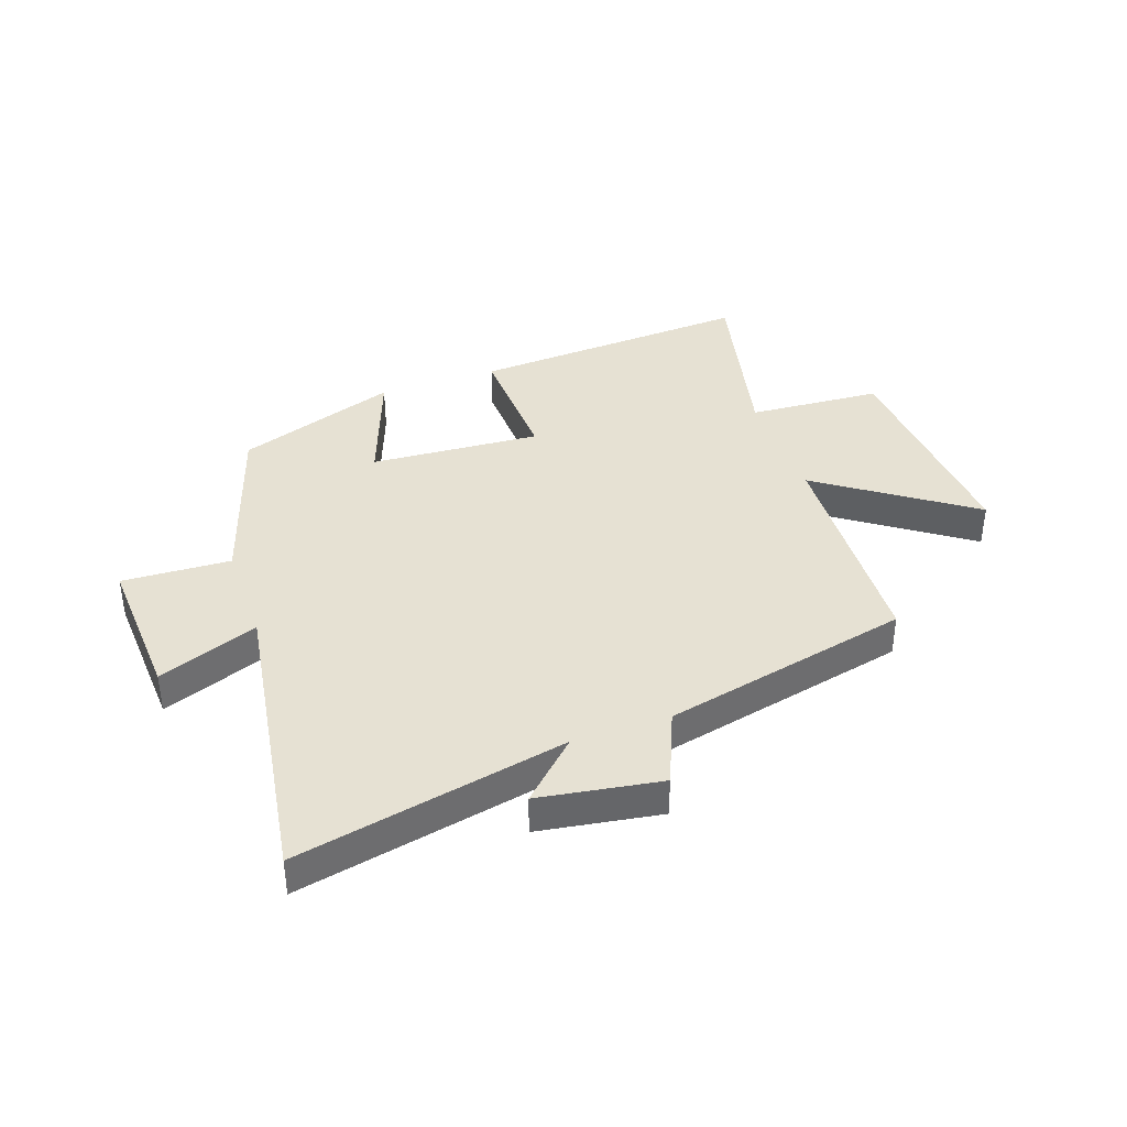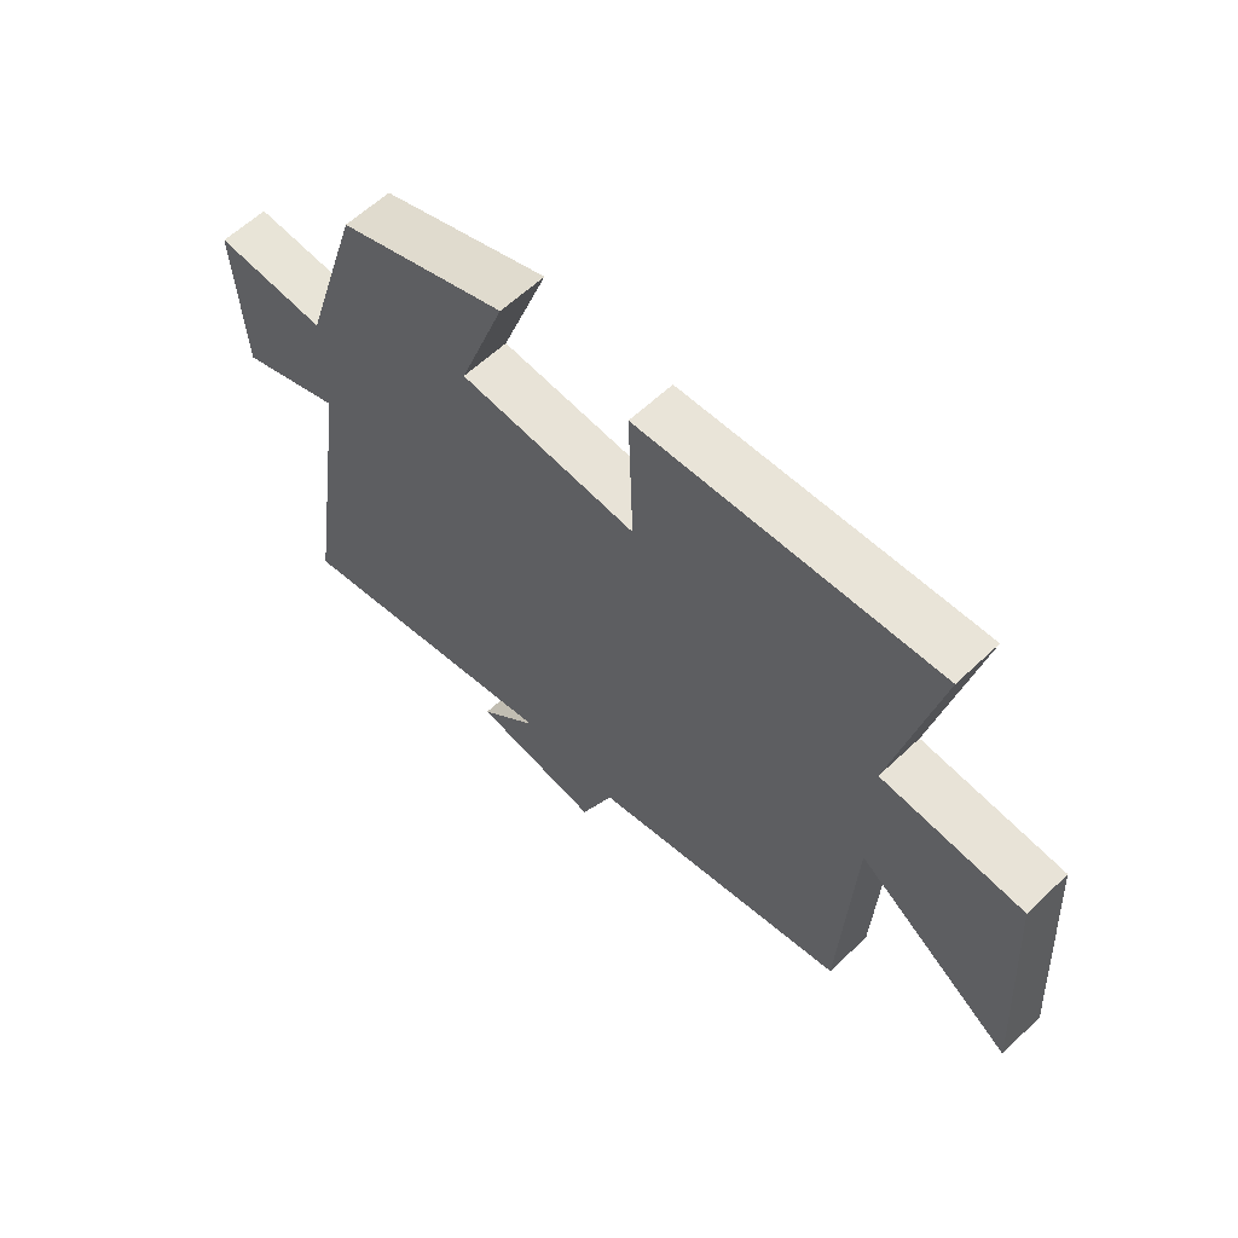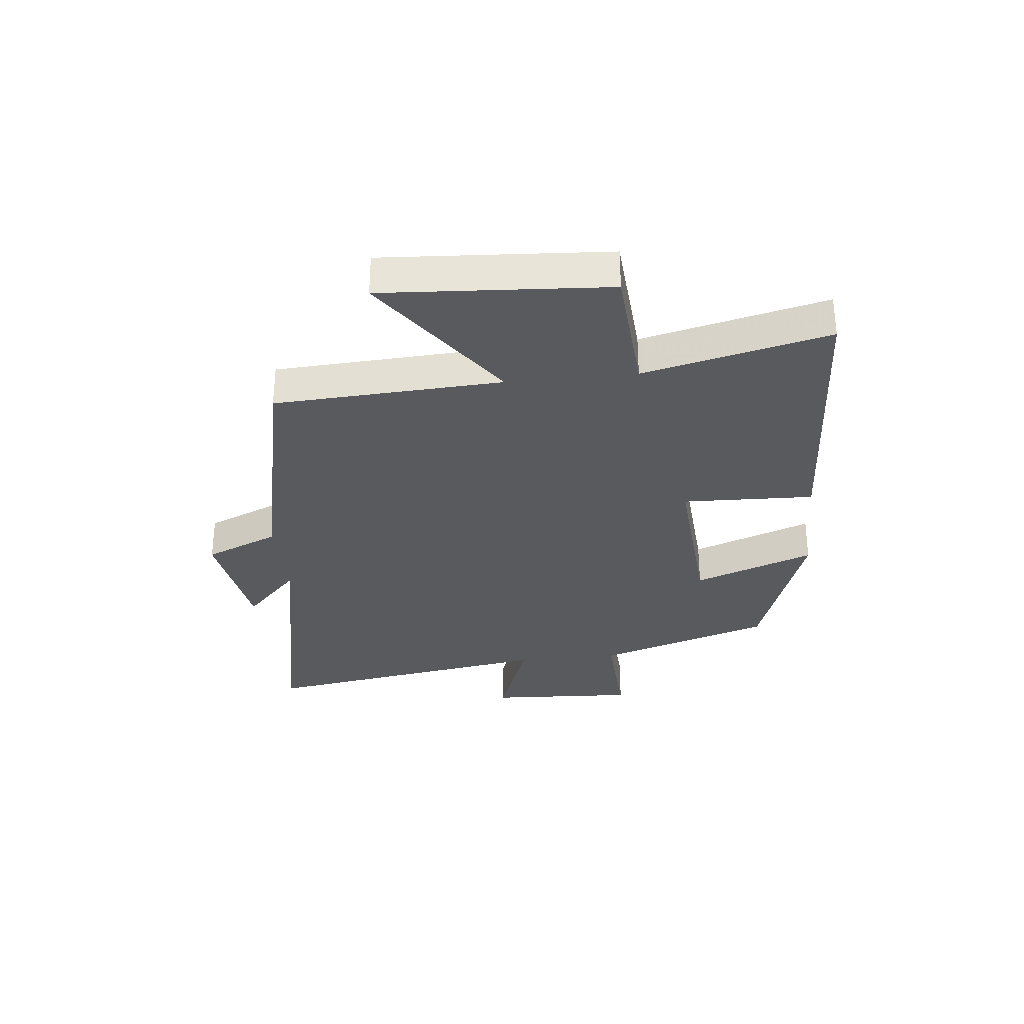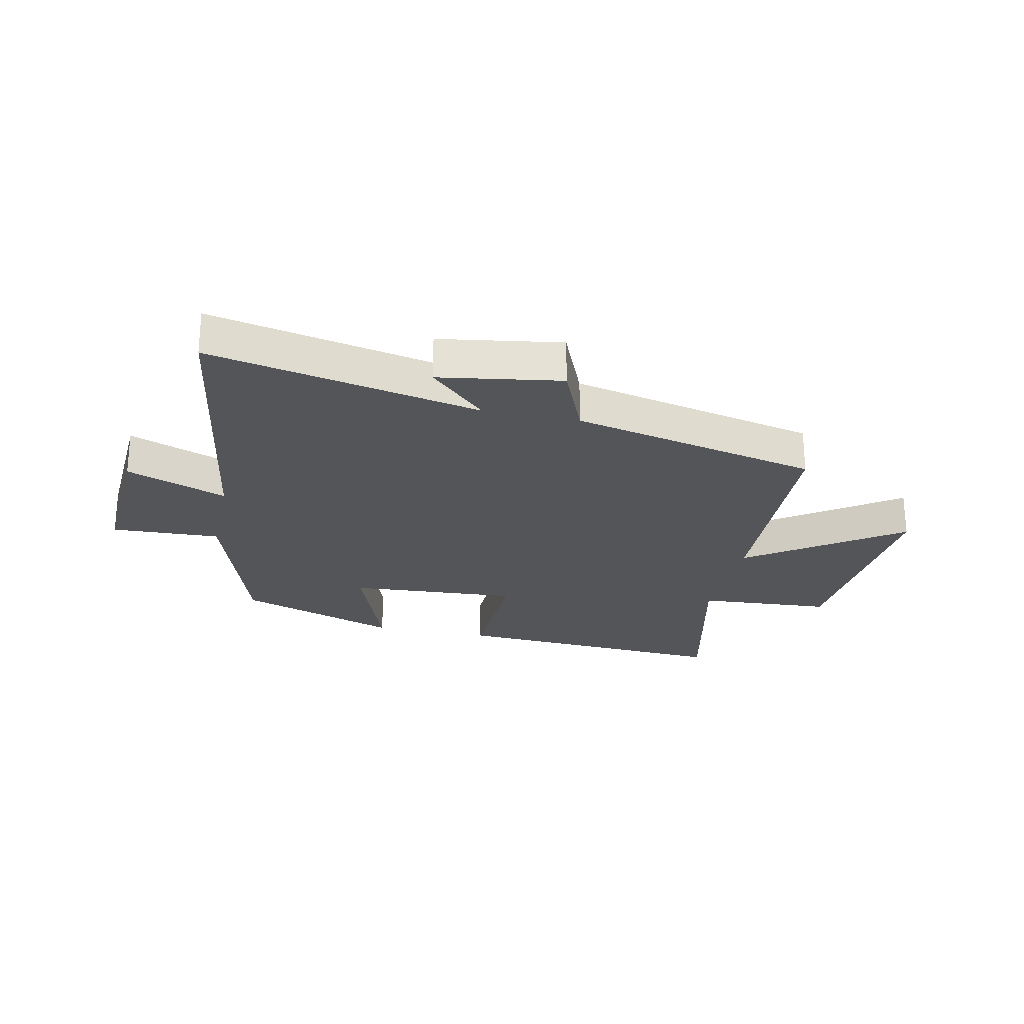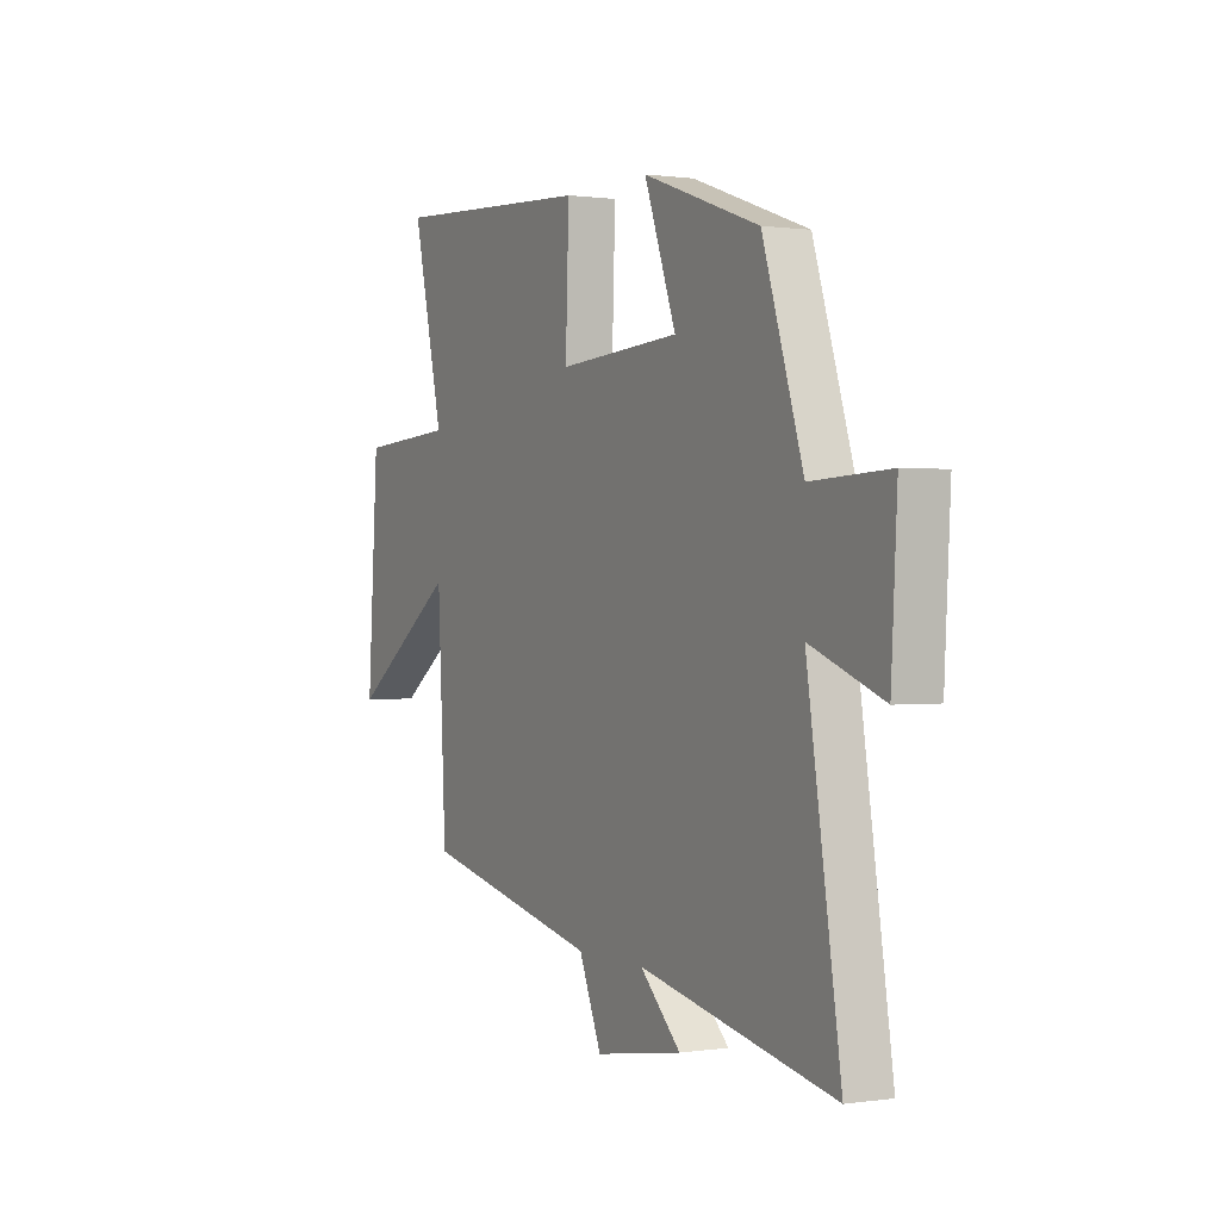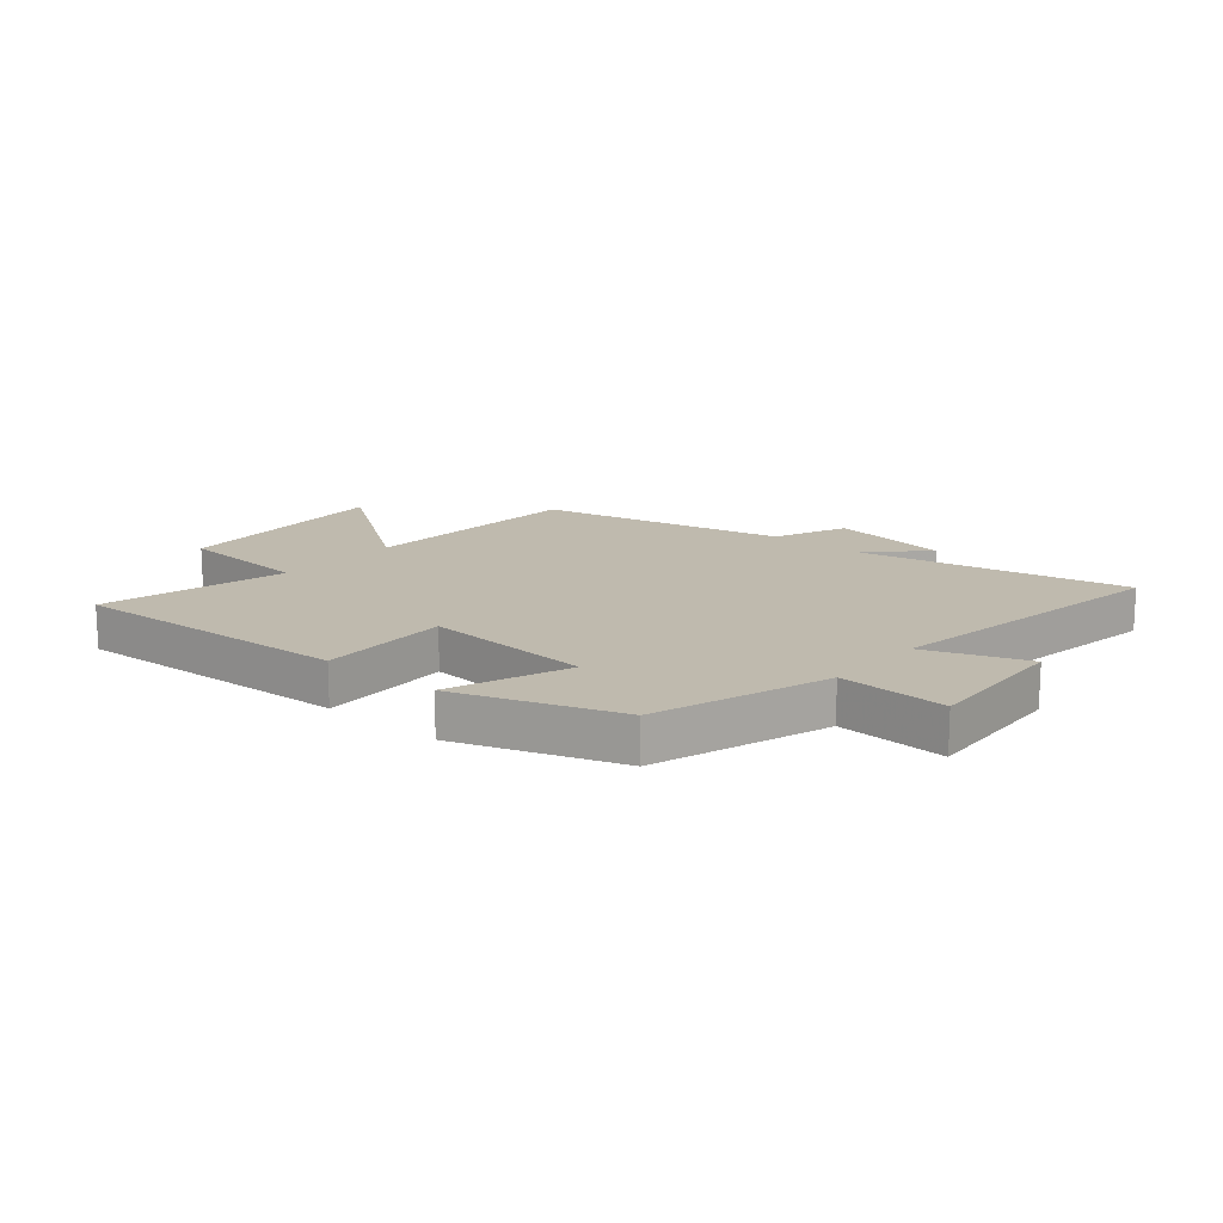
<metadata>
{"format":"obj","ext":"obj","renderer":"f3d","projection":"perspective","resolution":1024,"background":"white","views":[{"elev":38.7,"azim":160.5,"up":"+Y"},{"elev":60.1,"azim":-134.2,"up":"+Z"},{"elev":-31.6,"azim":-83.9,"up":"+Y"},{"elev":-24.8,"azim":167.7,"up":"+Y"},{"elev":0.6,"azim":61.8,"up":"+Z"},{"elev":15.5,"azim":40.6,"up":"+Y"}]}
</metadata>
<code>
v -0.574 0.07 0.528
v -0.086 0.07 0.5
v -0.094 0.07 0.273
v 0.2 0.07 0.293
v 0.124 0.07 0.5
v 0.403 0.07 0.403
v 0.5 0.07 0.101
v 0.687 0.07 0.11
v 0.673 0.07 -0.146
v 0.5 0.07 -0.081
v 0.58 0.07 -0.595
v 0.114 0.07 -0.5
v 0.212 0.07 -0.594
v 0.002 0.07 -0.628
v -0.052 0.07 -0.5
v -0.48 0.07 -0.406
v -0.5 0.07 -0.013
v -0.757 0.07 -0.195
v -0.731 0.07 0.193
v -0.5 0.07 0.209
v -0.574 0 0.528
v -0.086 0 0.5
v -0.094 0 0.273
v 0.2 0 0.293
v 0.124 0 0.5
v 0.403 0 0.403
v 0.5 0 0.101
v 0.687 0 0.11
v 0.673 0 -0.146
v 0.5 0 -0.081
v 0.58 0 -0.595
v 0.114 0 -0.5
v 0.212 0 -0.594
v 0.002 0 -0.628
v -0.052 0 -0.5
v -0.48 0 -0.406
v -0.5 0 -0.013
v -0.757 0 -0.195
v -0.731 0 0.193
v -0.5 0 0.209
f 17 18 19 20
f 15 16 17 20
f 15 20 1
f 12 13 14 15
f 12 15 1
f 10 11 12 1
f 7 8 9 10
f 4 5 6 7
f 3 4 7 10
f 1 2 3
f 1 3 10
f 40 39 38 37
f 40 37 36 35
f 21 40 35
f 35 34 33 32
f 21 35 32
f 21 32 31 30
f 30 29 28 27
f 27 26 25 24
f 30 27 24 23
f 23 22 21
f 30 23 21
f 1 21 22 2
f 2 22 23 3
f 3 23 24 4
f 4 24 25 5
f 5 25 26 6
f 6 26 27 7
f 7 27 28 8
f 8 28 29 9
f 9 29 30 10
f 10 30 31 11
f 11 31 32 12
f 12 32 33 13
f 13 33 34 14
f 14 34 35 15
f 15 35 36 16
f 16 36 37 17
f 17 37 38 18
f 18 38 39 19
f 19 39 40 20
f 20 40 21 1

</code>
